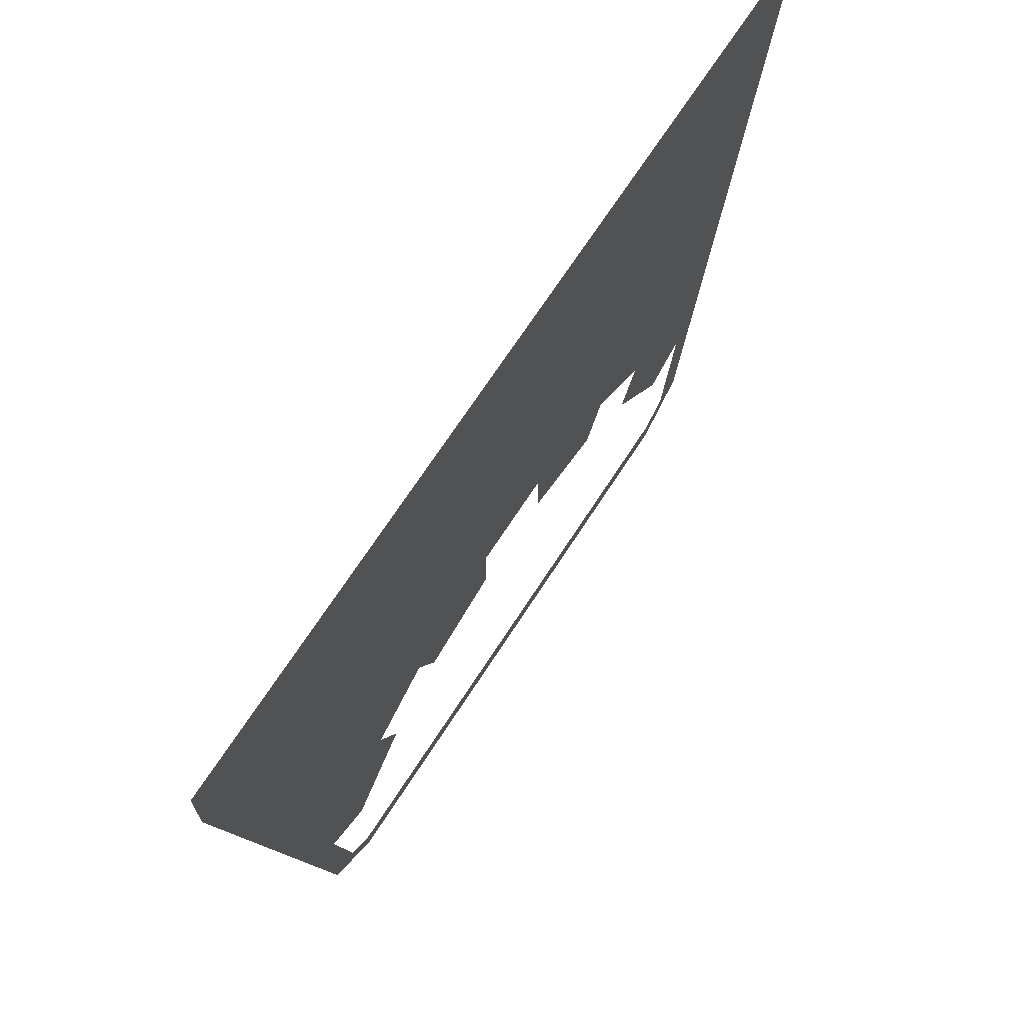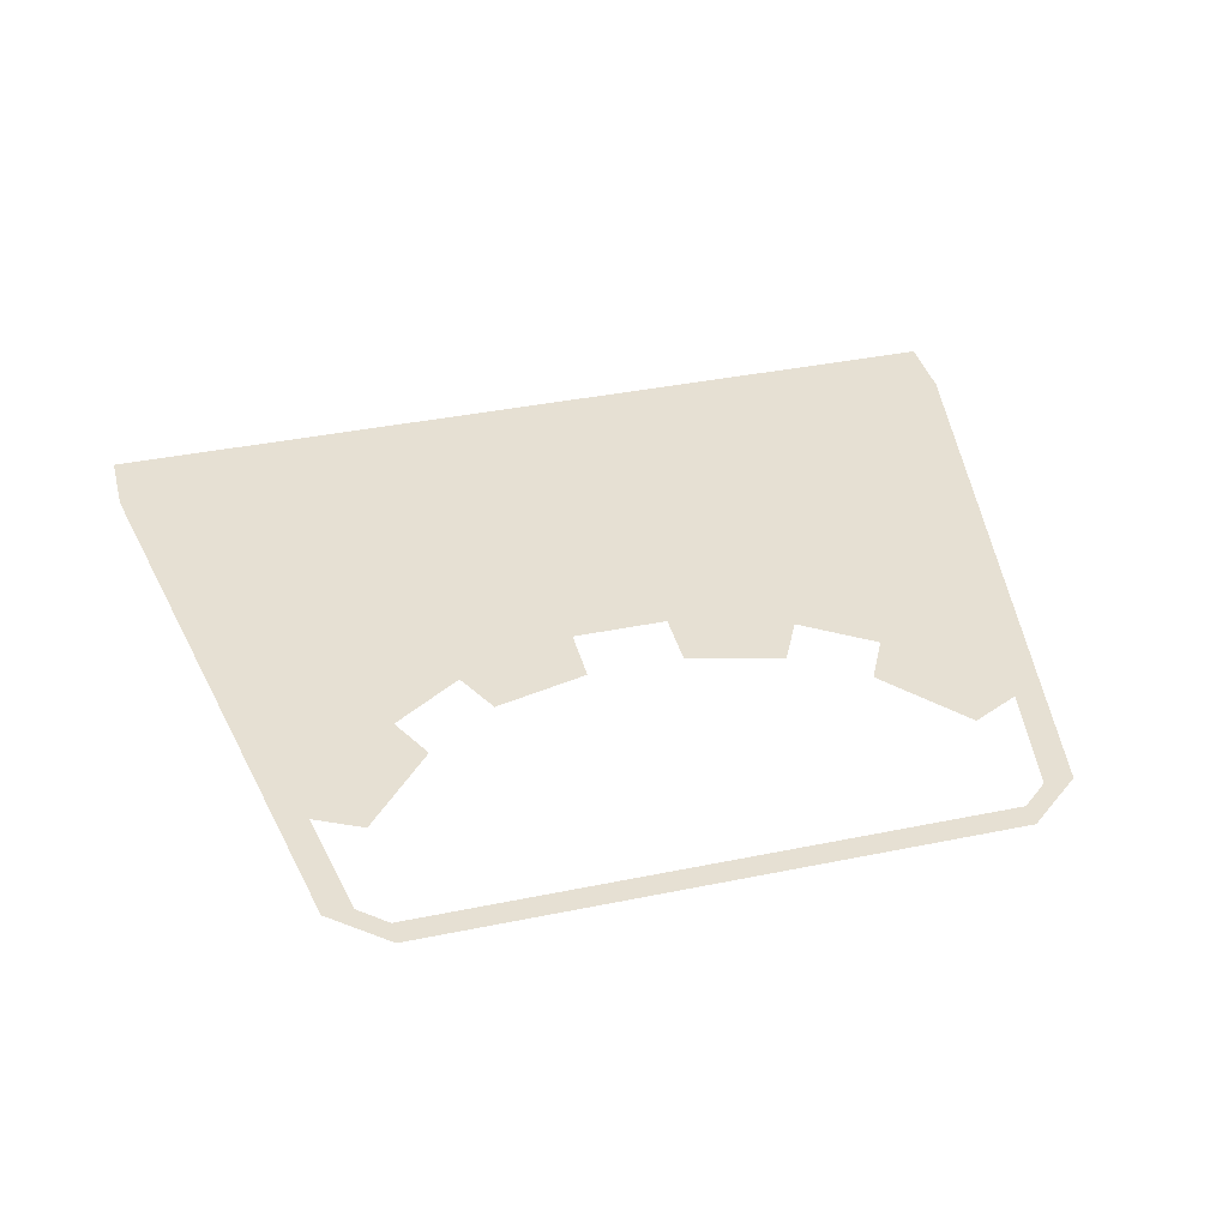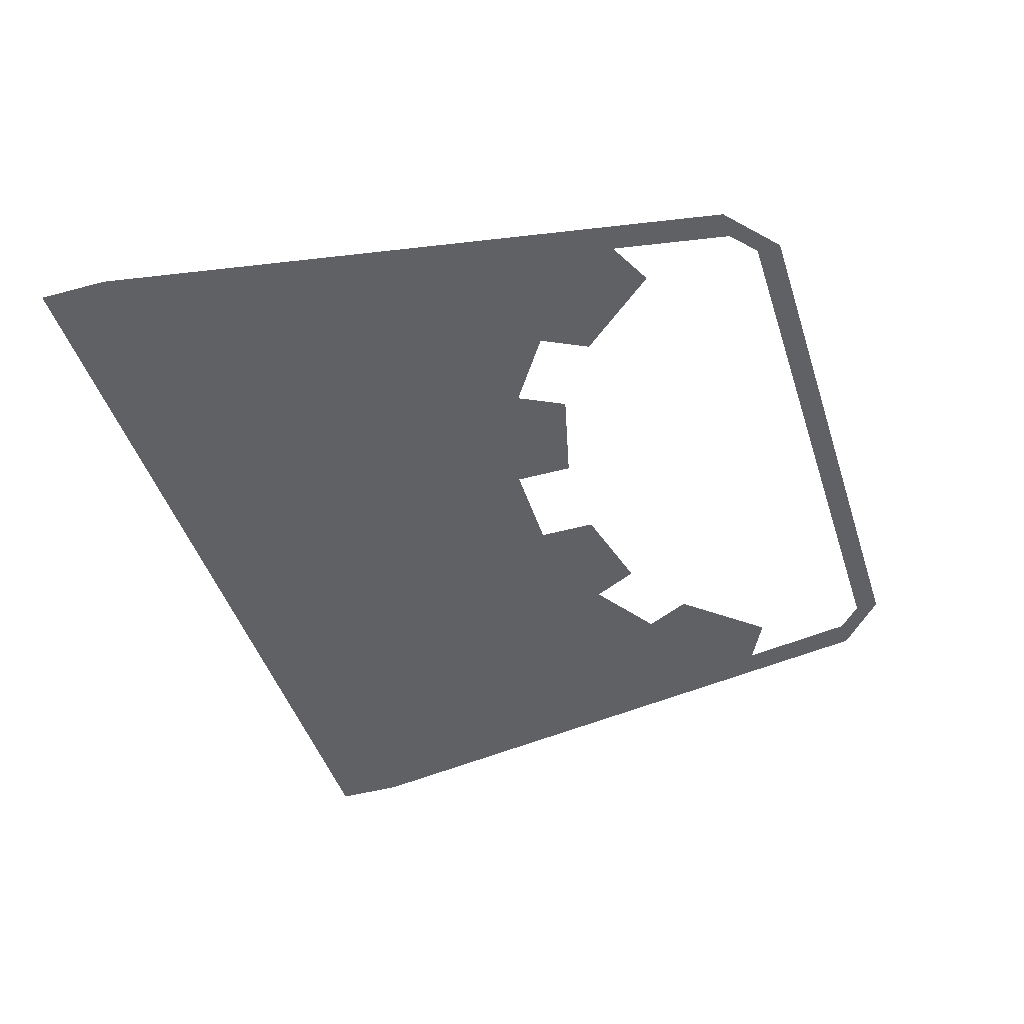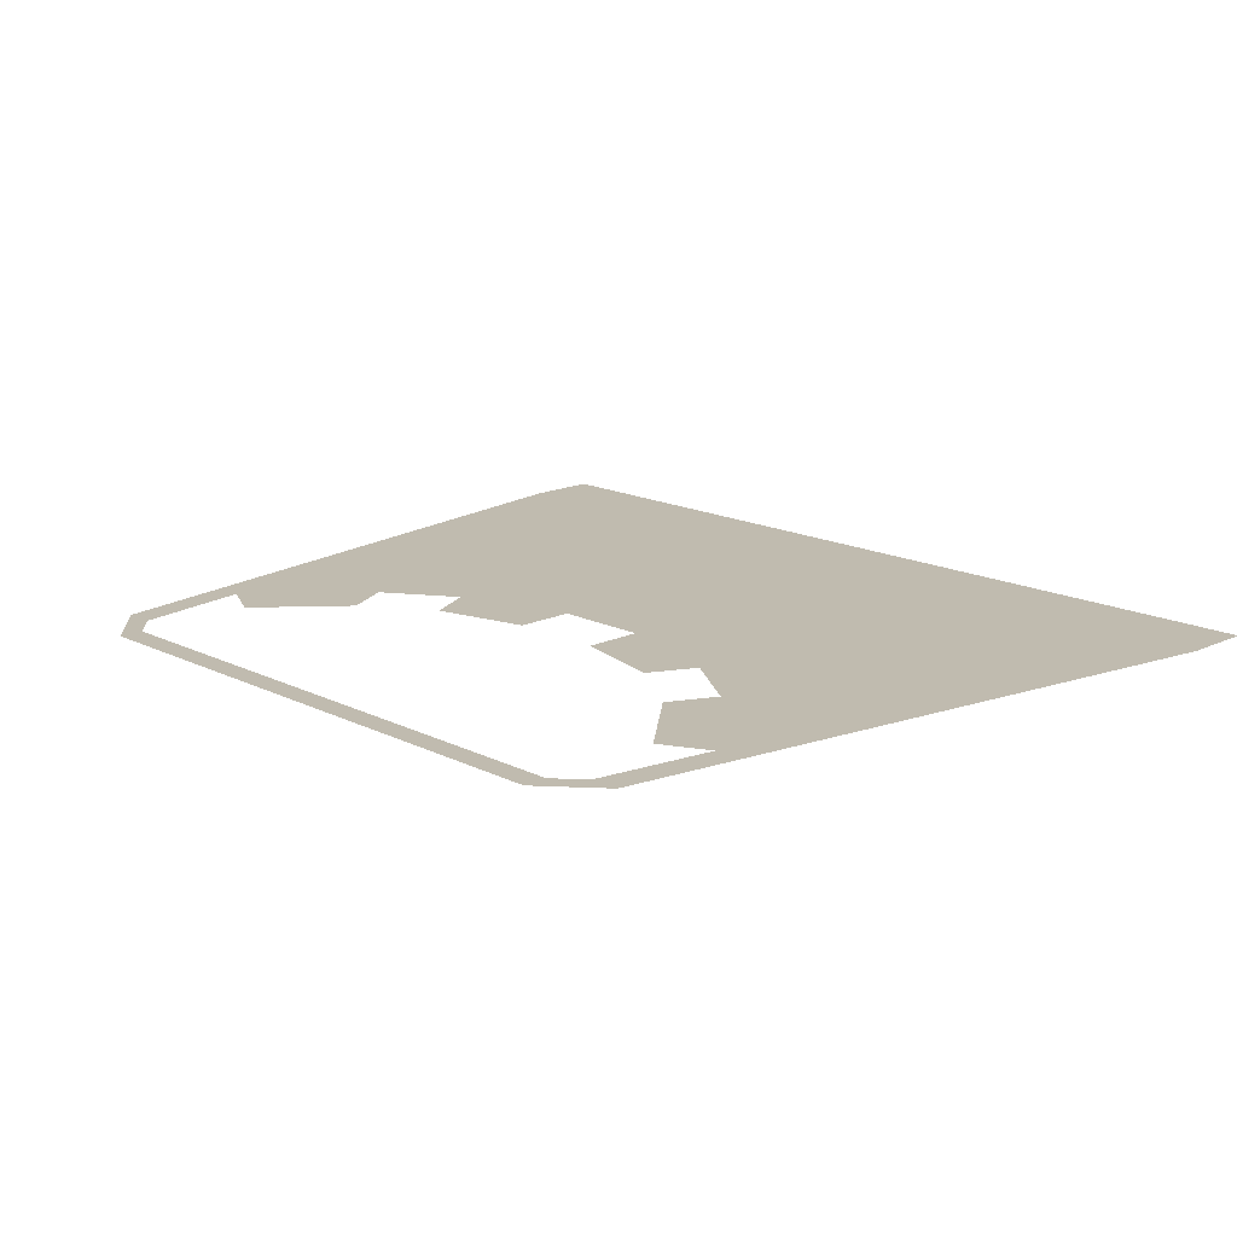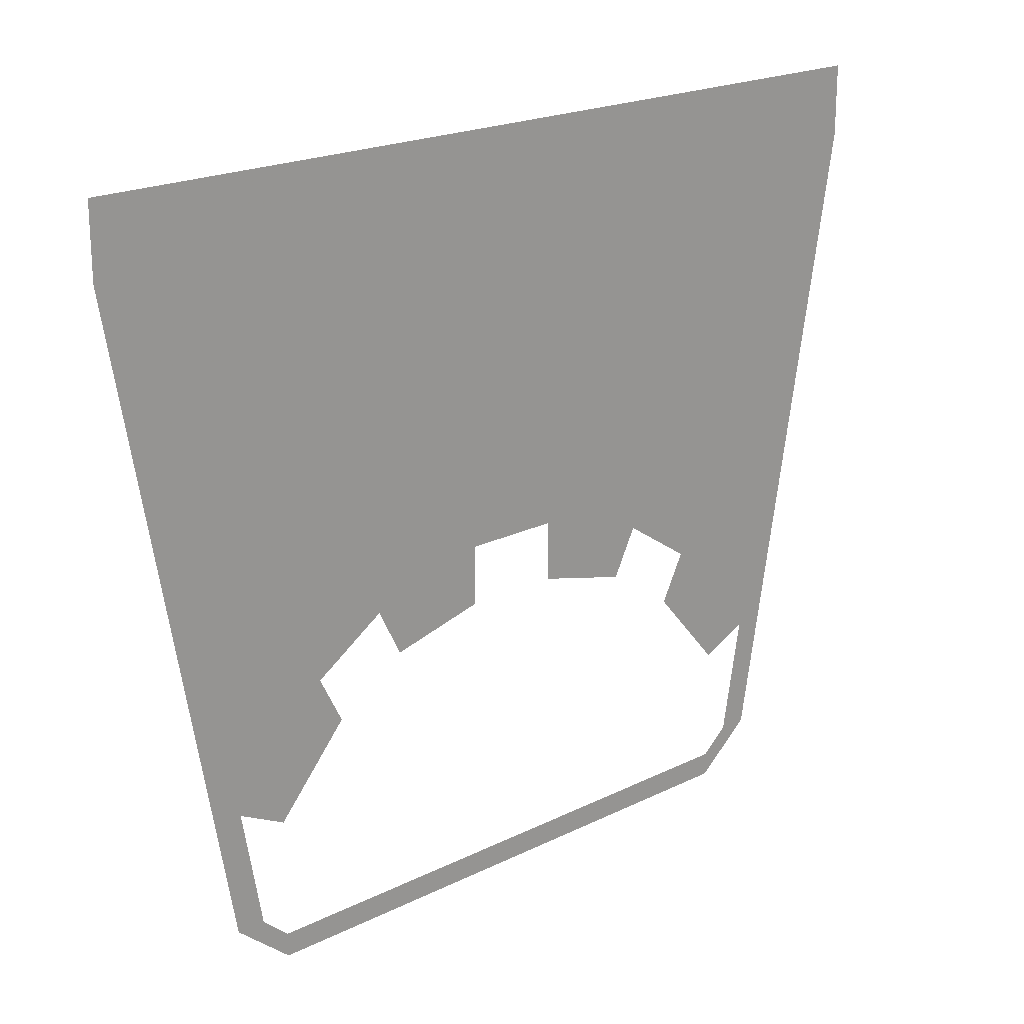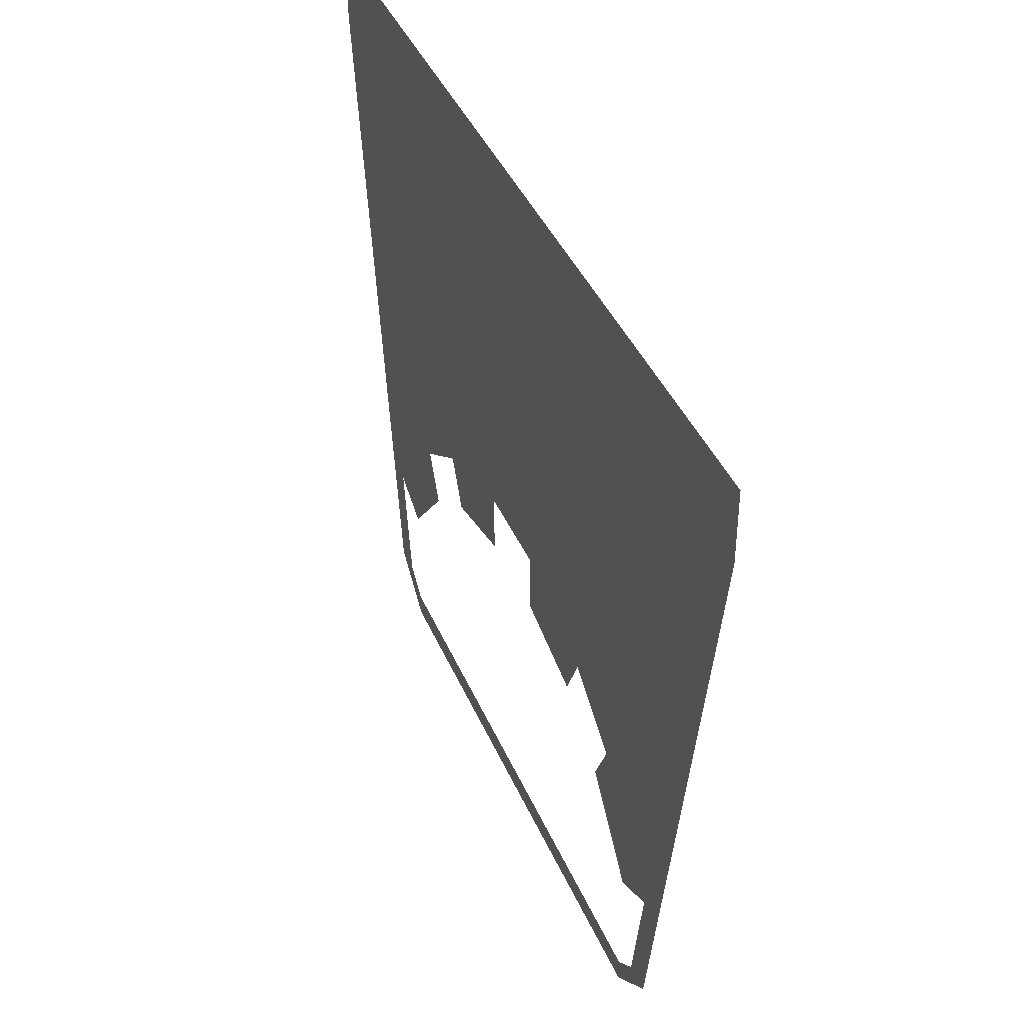
<metadata>
{"format":"obj","ext":"obj","renderer":"f3d","projection":"perspective","resolution":1024,"background":"white","views":[{"elev":69.3,"azim":-57.1,"up":"+Y"},{"elev":38.5,"azim":-14.5,"up":"+Z"},{"elev":-45.7,"azim":-72.6,"up":"+Z"},{"elev":16.1,"azim":45.8,"up":"+Z"},{"elev":20.7,"azim":138.3,"up":"+Y"},{"elev":40.6,"azim":68.3,"up":"+Y"}]}
</metadata>
<code>
v 0.1 1.35 -0.5
v 0.1 1.3 -0.5
v -0.1 1.3 -0.5
v -0.1 1.35 -0.5
v -0.1 1.55 -0.5
v -0.1 1.6 -0.5
v 0.1 1.6 -0.5
v 0.1 1.55 -0.5
v 0.15 1.375 -0.5
v 0.175 1.325 -0.5
v 0.1 1.3 -0.5
v 0.1 1.35 -0.5
v 0.2 1.35 -0.5
v 0.175 1.325 -0.5
v 0.15 1.375 -0.5
v 0.175 1.425 -0.5
v 0.225 1.425 -0.5
v 0.2 1.35 -0.5
v 0.15 1.375 -0.5
v 0.175 1.475 -0.5
v 0.225 1.475 -0.5
v 0.225 1.425 -0.5
v 0.175 1.425 -0.5
v 0.15 1.525 -0.5
v 0.2 1.55 -0.5
v 0.225 1.475 -0.5
v 0.175 1.475 -0.5
v 0.175 1.575 -0.5
v 0.2 1.55 -0.5
v 0.15 1.525 -0.5
v 0.1 1.55 -0.5
v 0.1 1.6 -0.5
v 0.175 1.575 -0.5
v 0.15 1.525 -0.5
v -0.1 1.35 -0.5
v -0.1 1.3 -0.5
v -0.175 1.325 -0.5
v -0.15 1.375 -0.5
v -0.15 1.375 -0.5
v -0.175 1.325 -0.5
v -0.2 1.35 -0.5
v -0.15 1.375 -0.5
v -0.2 1.35 -0.5
v -0.225 1.425 -0.5
v -0.175 1.425 -0.5
v -0.175 1.425 -0.5
v -0.225 1.425 -0.5
v -0.225 1.475 -0.5
v -0.175 1.475 -0.5
v -0.175 1.475 -0.5
v -0.225 1.475 -0.5
v -0.2 1.55 -0.5
v -0.15 1.525 -0.5
v -0.15 1.525 -0.5
v -0.2 1.55 -0.5
v -0.175 1.575 -0.5
v -0.15 1.525 -0.5
v -0.175 1.575 -0.5
v -0.1 1.6 -0.5
v -0.1 1.55 -0.5
v -0.1625 1.425 -0.5
v -0.1625 1.475 -0.5
v -0.15 1.5 -0.5
v -0.15 1.4 -0.5
v 0.075 1.5 -0.5
v 0.075 1.4 -0.5
v -0.15 1.4 -0.5
v -0.15 1.5 -0.5
v 0.125 1.45 -0.5
v 0.075 1.4 -0.5
v 0.075 1.5 -0.5
v -0.1625 1.425 -0.5
v -0.175 1.425 -0.5
v -0.175 1.475 -0.5
v -0.1625 1.475 -0.5
v -0.15 1.4 -0.5
v -0.15 1.375 -0.5
v -0.175 1.425 -0.5
v -0.1625 1.425 -0.5
v -0.1 1.35 -0.5
v -0.15 1.375 -0.5
v -0.15 1.4 -0.5
v 0.075 1.4 -0.5
v 0.1 1.35 -0.5
v -0.1 1.35 -0.5
v -0.15 1.4 -0.5
v 0.125 1.45 -0.5
v 0.15 1.375 -0.5
v 0.1 1.35 -0.5
v 0.075 1.4 -0.5
v -0.1625 1.475 -0.5
v -0.175 1.475 -0.5
v -0.15 1.525 -0.5
v -0.15 1.5 -0.5
v -0.6 0.05 -0.5
v 0.6 0.05 -0.5
v 0.6 0 -0.5
v -0.6 0 -0.5
v 0.6569 0.1 -0.5
v 0.7173 0.1 -0.5
v 0.6 0 -0.5
v 0.6 0.05 -0.5
v 0.45 0.475 -0.5
v 0.5 0.575 -0.5
v 0.7 0.35 -0.5
v 0.6 0.3 -0.5
v 0.1 0.625 -0.5
v 0.1 0.75 -0.5
v 0.35 0.675 -0.5
v 0.3 0.575 -0.5
v -0.6 0.05 -0.5
v -0.6 0 -0.5
v -0.7173 0.1 -0.5
v -0.6569 0.1 -0.5
v -0.6 0.3 -0.5
v -0.7 0.35 -0.5
v -0.5 0.575 -0.5
v -0.45 0.475 -0.5
v -0.3 0.575 -0.5
v -0.35 0.675 -0.5
v -0.1 0.75 -0.5
v -0.1 0.625 -0.5
v -0.7 0.35 -0.5
v -0.6569 0.1 -0.5
v -0.7173 0.1 -0.5
v -0.9284 1.325 -0.5
v -0.175 1.325 -0.5
v -0.5 0.575 -0.5
v -0.7 0.35 -0.5
v -0.9284 1.325 -0.5
v -0.1 1.3 -0.5
v -0.35 0.675 -0.5
v -0.5 0.575 -0.5
v -0.175 1.325 -0.5
v 0.7 0.35 -0.5
v 0.5 0.575 -0.5
v 0.175 1.325 -0.5
v 0.9284 1.325 -0.5
v 0.9284 1.325 -0.5
v 0.7173 0.1 -0.5
v 0.6569 0.1 -0.5
v 0.7 0.35 -0.5
v 0.175 1.325 -0.5
v 0.5 0.575 -0.5
v 0.35 0.675 -0.5
v 0.1 1.3 -0.5
v 0.1 1.3 -0.5
v 0.1 0.75 -0.5
v -0.1 0.75 -0.5
v -0.1 1.3 -0.5
v 0.1 1.3 -0.5
v 0.35 0.675 -0.5
v 0.1 0.75 -0.5
v -0.1 0.75 -0.5
v -0.35 0.675 -0.5
v -0.1 1.3 -0.5
v 0.175 1.475 -0.5
v 0.175 1.425 -0.5
v 0.15 1.375 -0.5
v 0.125 1.45 -0.5
v 0.15 1.525 -0.5
v 0.175 1.475 -0.5
v 0.125 1.45 -0.5
v 0.075 1.5 -0.5
v 0.1 1.55 -0.5
v 0.15 1.525 -0.5
v 0.075 1.5 -0.5
v -0.1 1.55 -0.5
v -0.1 1.55 -0.5
v 0.075 1.5 -0.5
v -0.15 1.5 -0.5
v -0.15 1.525 -0.5
v 0.95 1.45 -0.5
v 0.9284 1.325 -0.5
v 0.175 1.325 -0.5
v 0.2 1.35 -0.5
v 0.95 1.6 -0.5
v 0.95 1.45 -0.5
v 0.2 1.35 -0.5
v 0.225 1.425 -0.5
v 0.95 1.6 -0.5
v 0.225 1.425 -0.5
v 0.225 1.475 -0.5
v 0.95 1.6 -0.5
v 0.225 1.475 -0.5
v 0.2 1.55 -0.5
v 0.175 1.575 -0.5
v 0.95 1.6 -0.5
v 0.2 1.55 -0.5
v 0.1 1.6 -0.5
v 0.95 1.6 -0.5
v 0.175 1.575 -0.5
v -0.175 1.575 -0.5
v -0.95 1.6 -0.5
v -0.1 1.6 -0.5
v -0.2 1.55 -0.5
v -0.95 1.6 -0.5
v -0.175 1.575 -0.5
v -0.225 1.475 -0.5
v -0.95 1.6 -0.5
v -0.2 1.55 -0.5
v -0.225 1.475 -0.5
v -0.225 1.425 -0.5
v -0.95 1.6 -0.5
v -0.95 1.6 -0.5
v -0.225 1.425 -0.5
v -0.2 1.35 -0.5
v -0.95 1.45 -0.5
v -0.175 1.325 -0.5
v -0.9284 1.325 -0.5
v -0.95 1.45 -0.5
v -0.2 1.35 -0.5
g mesh7428144
f 1 2 3
f 3 4 1
f 5 6 7
f 7 8 5
f 9 10 11
f 11 12 9
f 13 14 15
f 16 17 18
f 18 19 16
f 20 21 22
f 22 23 20
f 24 25 26
f 26 27 24
f 28 29 30
f 31 32 33
f 33 34 31
f 35 36 37
f 37 38 35
f 39 40 41
f 42 43 44
f 44 45 42
f 46 47 48
f 48 49 46
f 50 51 52
f 52 53 50
f 54 55 56
f 57 58 59
f 59 60 57
f 61 62 63
f 63 64 61
f 65 66 67
f 67 68 65
f 69 70 71
f 72 73 74
f 74 75 72
f 76 77 78
f 78 79 76
f 80 81 82
f 83 84 85
f 85 86 83
f 87 88 89
f 89 90 87
f 91 92 93
f 93 94 91
f 95 96 97
f 97 98 95
f 99 100 101
f 101 102 99
f 103 104 105
f 105 106 103
f 107 108 109
f 109 110 107
f 111 112 113
f 113 114 111
f 115 116 117
f 117 118 115
f 119 120 121
f 121 122 119
f 123 124 125
f 125 126 123
f 127 128 129
f 129 130 127
f 131 132 133
f 133 134 131
f 135 136 137
f 137 138 135
f 139 140 141
f 141 142 139
f 143 144 145
f 145 146 143
f 147 148 149
f 149 150 147
f 151 152 153
f 154 155 156
f 157 158 159
f 159 160 157
f 161 162 163
f 163 164 161
f 165 166 167
f 167 168 165
f 169 170 171
f 171 172 169
f 173 174 175
f 175 176 173
f 177 178 179
f 179 180 177
f 181 182 183
f 184 185 186
f 187 188 189
f 190 191 192
f 193 194 195
f 196 197 198
f 199 200 201
f 202 203 204
f 205 206 207
f 207 208 205
f 209 210 211
f 211 212 209

</code>
